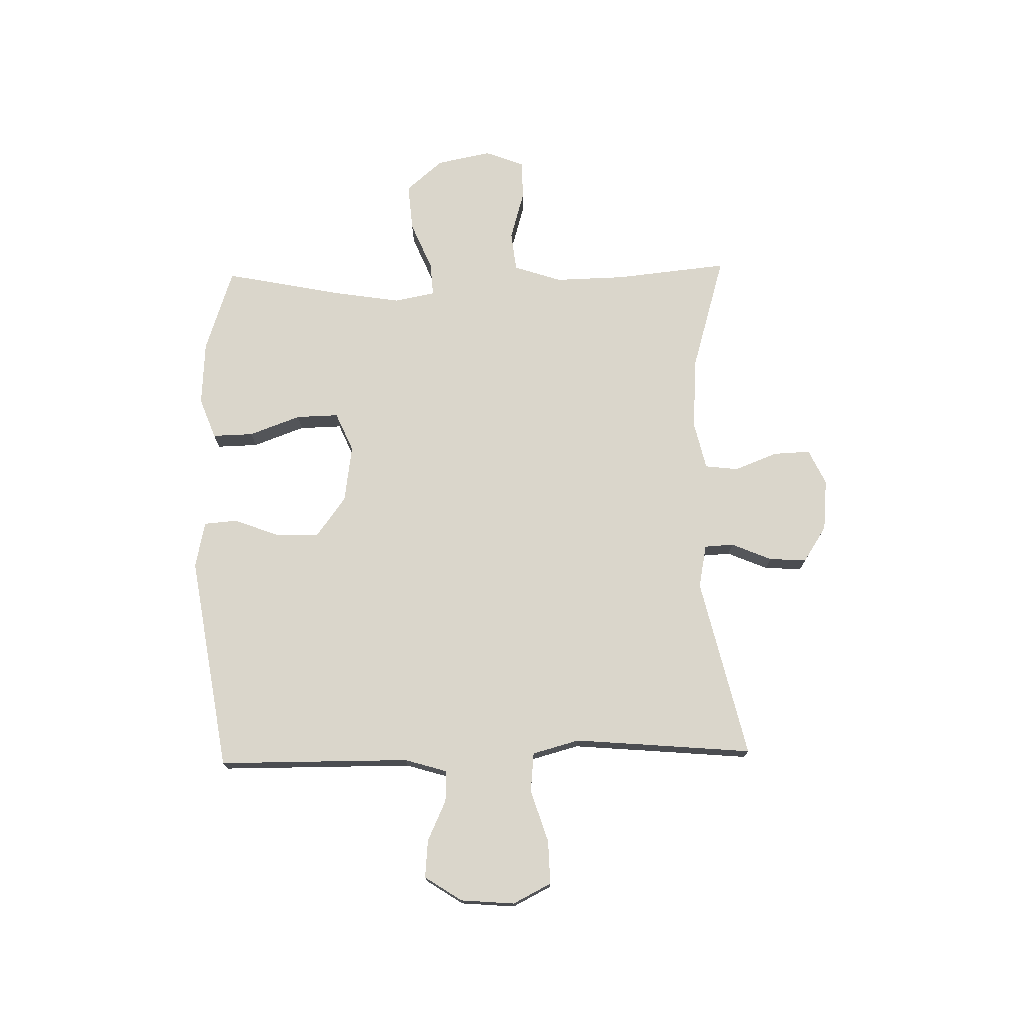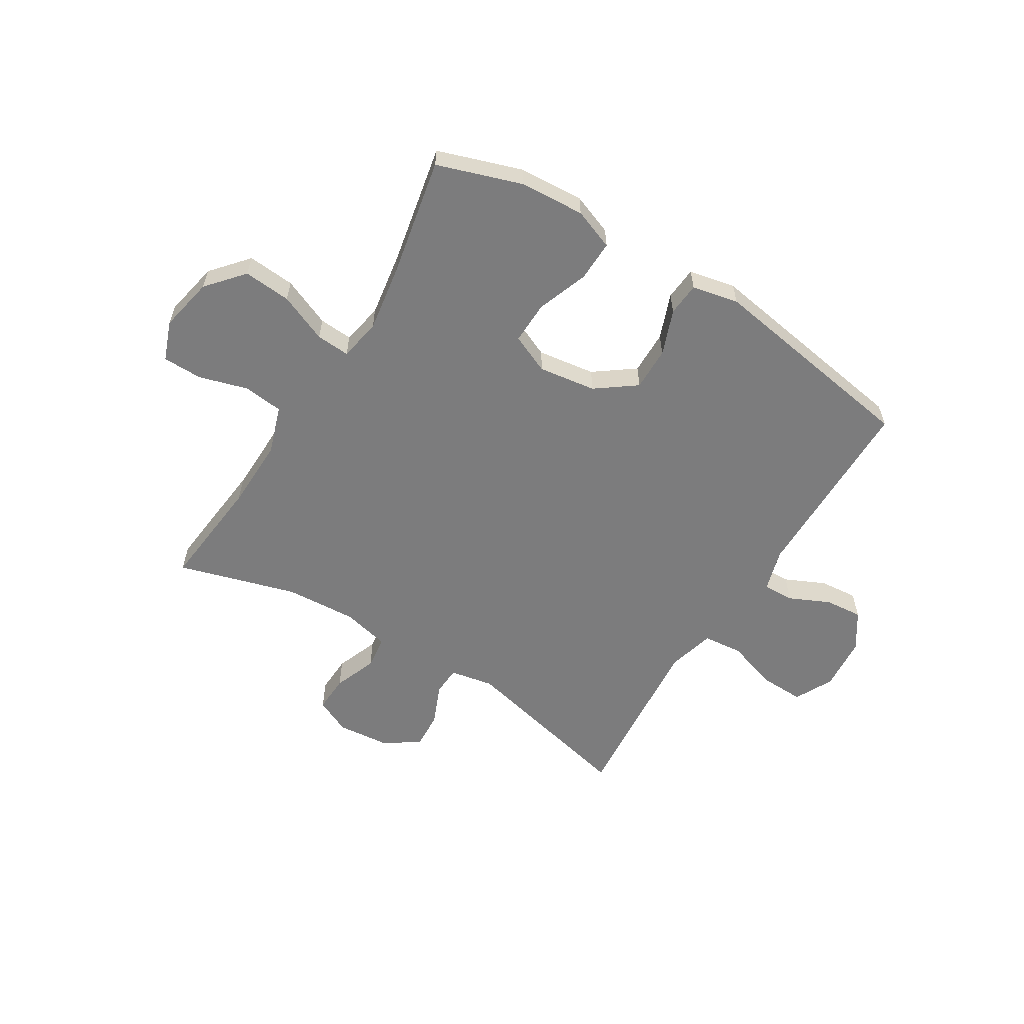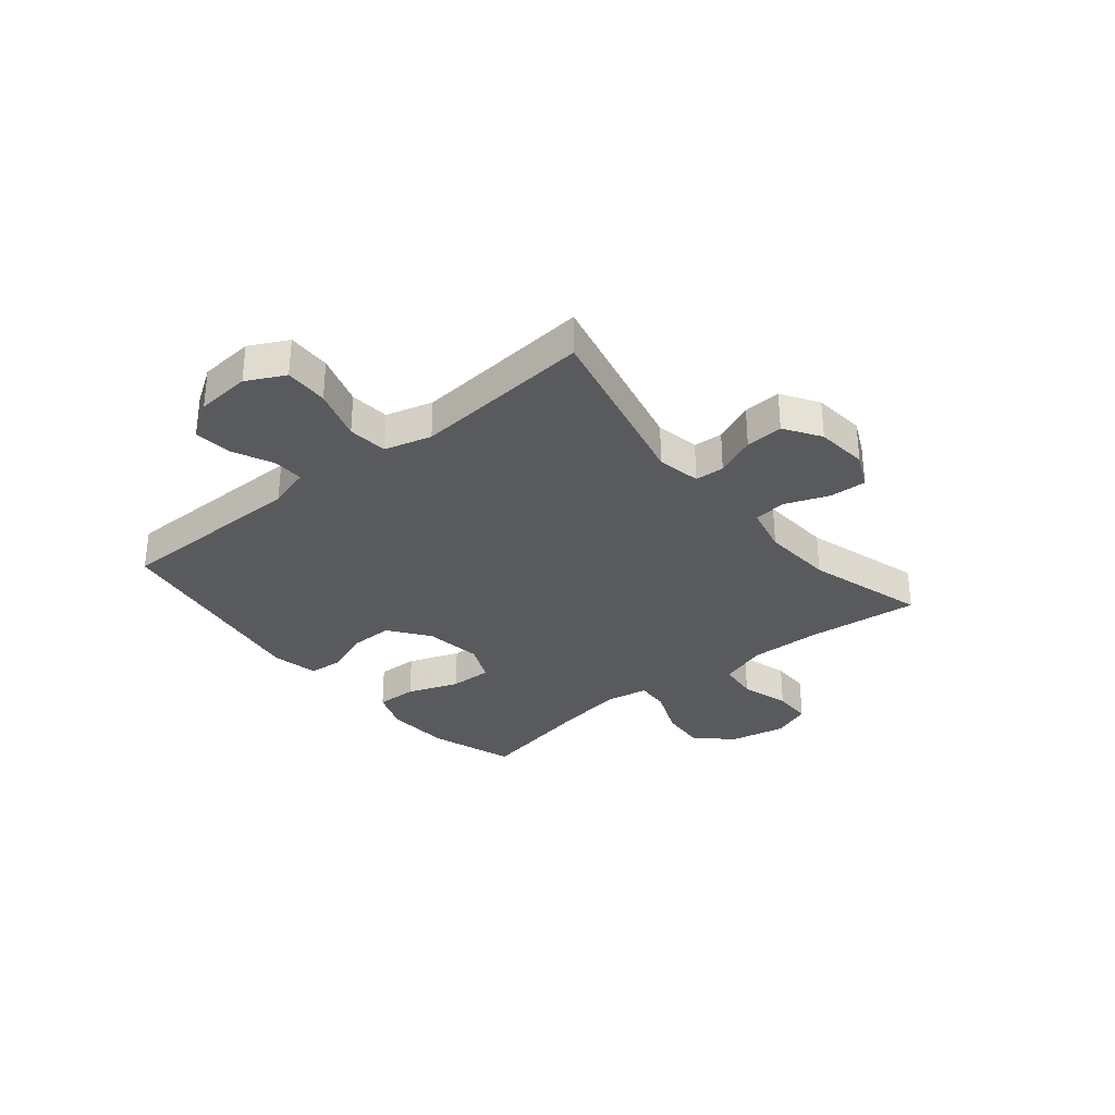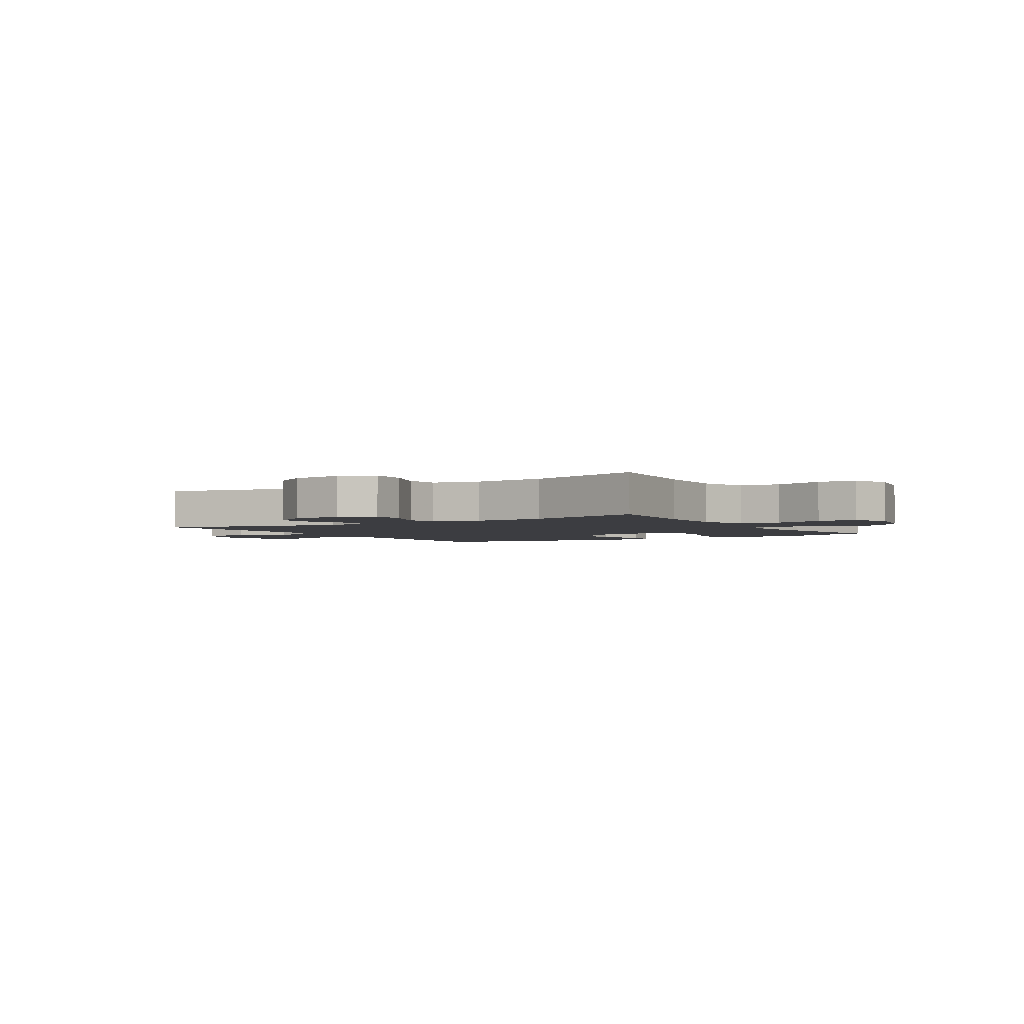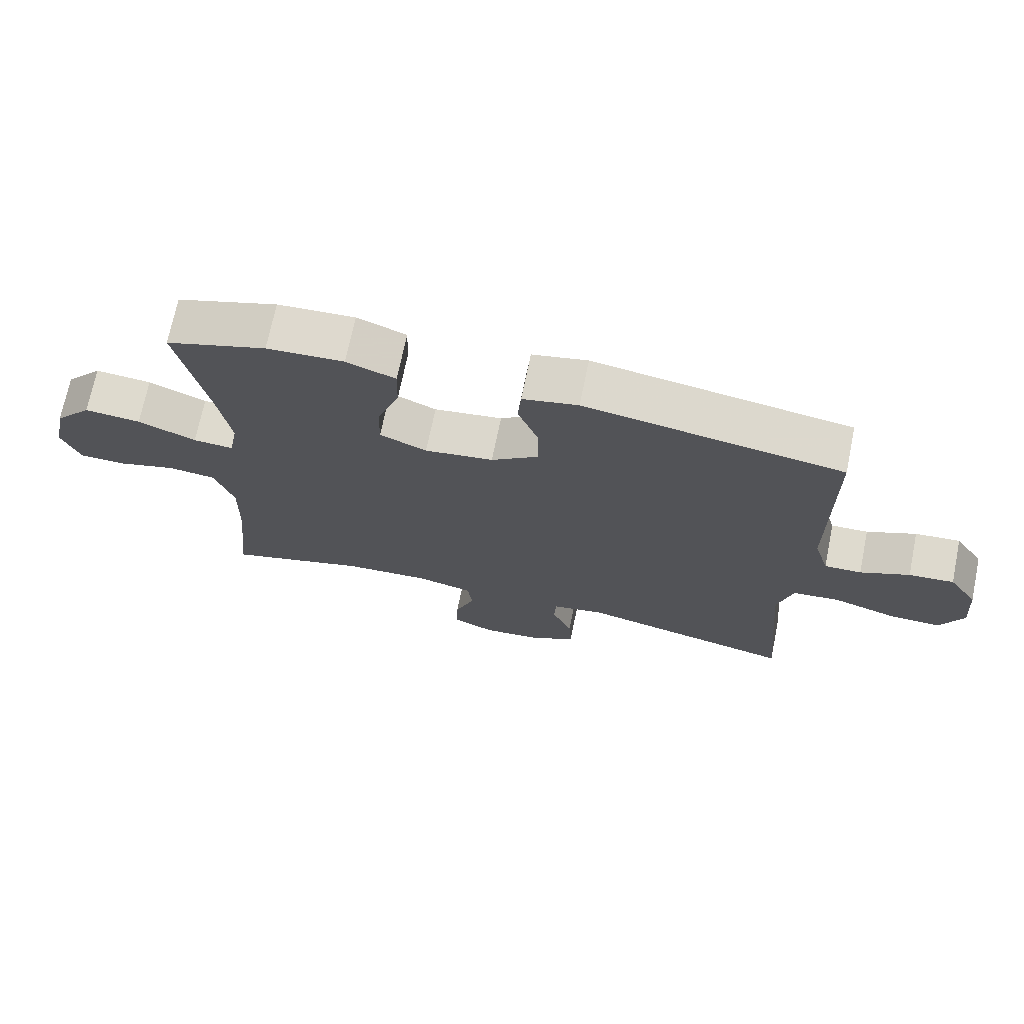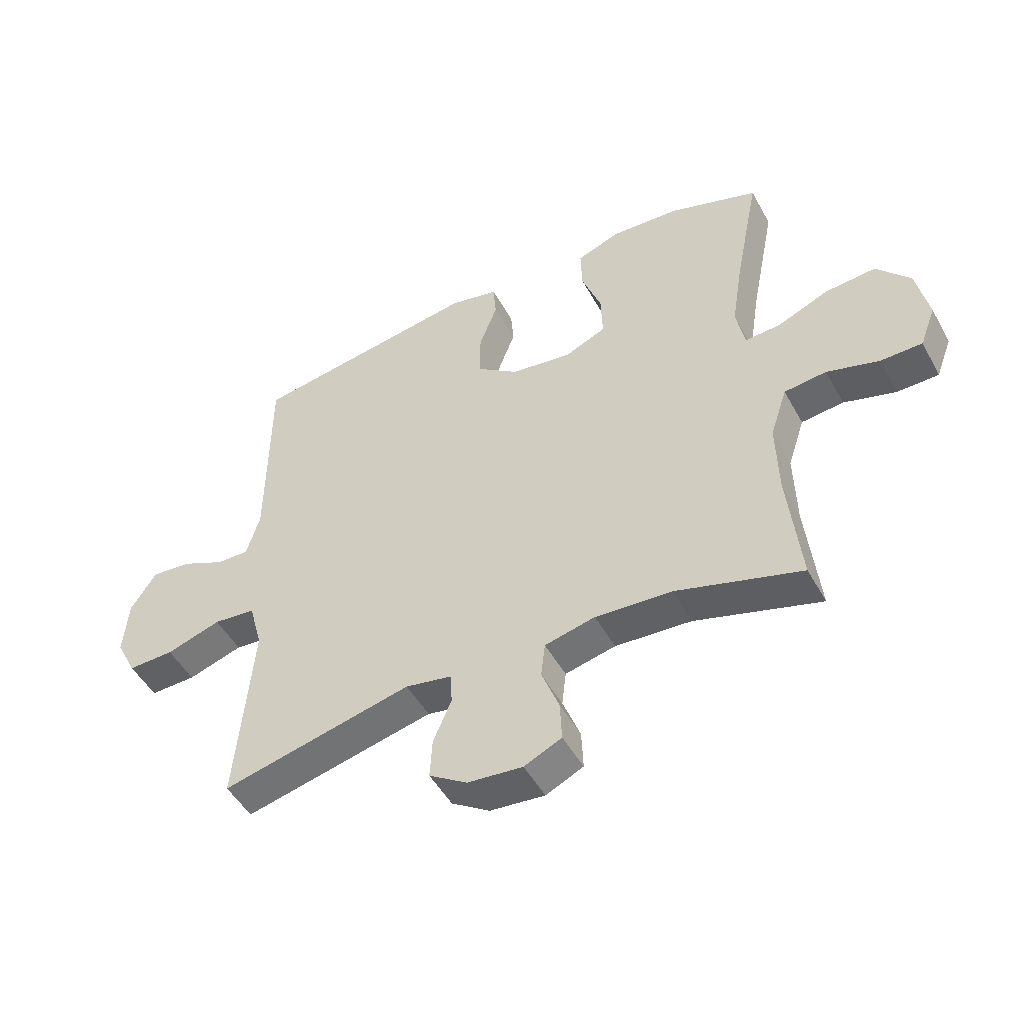
<metadata>
{"format":"obj","ext":"obj","renderer":"f3d","projection":"perspective","resolution":1024,"background":"white","views":[{"elev":74.0,"azim":88.7,"up":"+Y"},{"elev":-58.8,"azim":-31.6,"up":"+Y"},{"elev":-31.8,"azim":129.4,"up":"+Y"},{"elev":-2.8,"azim":-147.9,"up":"+Y"},{"elev":71.0,"azim":11.6,"up":"+Z"},{"elev":-49.1,"azim":-152.0,"up":"+Z"}]}
</metadata>
<code>
v -0.5 0.07 -0.5
v -0.479 0.07 -0.297
v -0.476 0.07 -0.168
v -0.505 0.07 -0.081
v -0.577 0.07 -0.073
v -0.666 0.07 -0.099
v -0.737 0.07 -0.098
v -0.764 0.07 -0.027
v -0.744 0.07 0.072
v -0.687 0.07 0.138
v -0.601 0.07 0.131
v -0.513 0.07 0.094
v -0.452 0.07 0.09
v -0.438 0.07 0.165
v -0.457 0.07 0.285
v -0.5 0.07 0.5
v -0.347 0.07 0.551
v -0.23 0.07 0.558
v -0.156 0.07 0.53
v -0.158 0.07 0.456
v -0.192 0.07 0.363
v -0.194 0.07 0.286
v -0.123 0.07 0.255
v -0.019 0.07 0.27
v 0.053 0.07 0.323
v 0.052 0.07 0.402
v 0.021 0.07 0.484
v 0.026 0.07 0.544
v 0.11 0.07 0.562
v 0.5 0.07 0.5
v 0.502 0.07 0.153
v 0.525 0.07 0.076
v 0.581 0.07 0.078
v 0.655 0.07 0.112
v 0.723 0.07 0.118
v 0.767 0.07 0.051
v 0.775 0.07 -0.047
v 0.74 0.07 -0.116
v 0.661 0.07 -0.114
v 0.567 0.07 -0.084
v 0.495 0.07 -0.091
v 0.472 0.07 -0.176
v 0.483 0.07 -0.306
v 0.5 0.07 -0.5
v 0.174 0.07 -0.424
v 0.095 0.07 -0.439
v 0.092 0.07 -0.492
v 0.123 0.07 -0.565
v 0.127 0.07 -0.633
v 0.062 0.07 -0.675
v -0.032 0.07 -0.684
v -0.096 0.07 -0.654
v -0.093 0.07 -0.587
v -0.063 0.07 -0.509
v -0.07 0.07 -0.449
v -0.156 0.07 -0.429
v -0.286 0.07 -0.437
v -0.5 0 -0.5
v -0.479 0 -0.297
v -0.476 0 -0.168
v -0.505 0 -0.081
v -0.577 0 -0.073
v -0.666 0 -0.099
v -0.737 0 -0.098
v -0.764 0 -0.027
v -0.744 0 0.072
v -0.687 0 0.138
v -0.601 0 0.131
v -0.513 0 0.094
v -0.452 0 0.09
v -0.438 0 0.165
v -0.457 0 0.285
v -0.5 0 0.5
v -0.347 0 0.551
v -0.23 0 0.558
v -0.156 0 0.53
v -0.158 0 0.456
v -0.192 0 0.363
v -0.194 0 0.286
v -0.123 0 0.255
v -0.019 0 0.27
v 0.053 0 0.323
v 0.052 0 0.402
v 0.021 0 0.484
v 0.026 0 0.544
v 0.11 0 0.562
v 0.5 0 0.5
v 0.502 0 0.153
v 0.525 0 0.076
v 0.581 0 0.078
v 0.655 0 0.112
v 0.723 0 0.118
v 0.767 0 0.051
v 0.775 0 -0.047
v 0.74 0 -0.116
v 0.661 0 -0.114
v 0.567 0 -0.084
v 0.495 0 -0.091
v 0.472 0 -0.176
v 0.483 0 -0.306
v 0.5 0 -0.5
v 0.174 0 -0.424
v 0.095 0 -0.439
v 0.092 0 -0.492
v 0.123 0 -0.565
v 0.127 0 -0.633
v 0.062 0 -0.675
v -0.032 0 -0.684
v -0.096 0 -0.654
v -0.093 0 -0.587
v -0.063 0 -0.509
v -0.07 0 -0.449
v -0.156 0 -0.429
v -0.286 0 -0.437
f 52 53 54
f 51 52 54
f 50 51 54
f 49 50 54
f 48 49 54
f 47 48 54
f 46 47 54 55
f 45 46 55 56
f 43 44 45
f 42 43 45 56
f 38 39 40
f 37 38 40
f 36 37 40
f 35 36 40
f 34 35 40
f 33 34 40
f 32 33 40 41
f 42 56 57
f 41 42 57
f 32 41 57
f 31 32 57
f 29 30 31
f 28 29 31
f 27 28 31
f 26 27 31
f 19 20 21
f 18 19 21
f 17 18 21
f 16 17 21
f 15 16 21
f 14 15 21 22
f 13 14 22 23
f 10 11 12
f 9 10 12
f 8 9 12
f 7 8 12
f 6 7 12
f 5 6 12
f 4 5 12 13
f 13 23 24
f 4 13 24
f 3 4 24
f 57 1 2
f 3 24 25
f 2 3 25
f 57 2 25
f 31 57 25
f 25 26 31
f 111 110 109
f 111 109 108
f 111 108 107
f 111 107 106
f 111 106 105
f 111 105 104
f 112 111 104 103
f 113 112 103 102
f 102 101 100
f 113 102 100 99
f 97 96 95
f 97 95 94
f 97 94 93
f 97 93 92
f 97 92 91
f 97 91 90
f 98 97 90 89
f 114 113 99
f 114 99 98
f 114 98 89
f 114 89 88
f 88 87 86
f 88 86 85
f 88 85 84
f 88 84 83
f 78 77 76
f 78 76 75
f 78 75 74
f 78 74 73
f 78 73 72
f 79 78 72 71
f 80 79 71 70
f 69 68 67
f 69 67 66
f 69 66 65
f 69 65 64
f 69 64 63
f 69 63 62
f 70 69 62 61
f 81 80 70
f 81 70 61
f 81 61 60
f 59 58 114
f 82 81 60
f 82 60 59
f 82 59 114
f 82 114 88
f 88 83 82
f 1 58 59 2
f 2 59 60 3
f 3 60 61 4
f 4 61 62 5
f 5 62 63 6
f 6 63 64 7
f 7 64 65 8
f 8 65 66 9
f 9 66 67 10
f 10 67 68 11
f 11 68 69 12
f 12 69 70 13
f 13 70 71 14
f 14 71 72 15
f 15 72 73 16
f 16 73 74 17
f 17 74 75 18
f 18 75 76 19
f 19 76 77 20
f 20 77 78 21
f 21 78 79 22
f 22 79 80 23
f 23 80 81 24
f 24 81 82 25
f 25 82 83 26
f 26 83 84 27
f 27 84 85 28
f 28 85 86 29
f 29 86 87 30
f 30 87 88 31
f 31 88 89 32
f 32 89 90 33
f 33 90 91 34
f 34 91 92 35
f 35 92 93 36
f 36 93 94 37
f 37 94 95 38
f 38 95 96 39
f 39 96 97 40
f 40 97 98 41
f 41 98 99 42
f 42 99 100 43
f 43 100 101 44
f 44 101 102 45
f 45 102 103 46
f 46 103 104 47
f 47 104 105 48
f 48 105 106 49
f 49 106 107 50
f 50 107 108 51
f 51 108 109 52
f 52 109 110 53
f 53 110 111 54
f 54 111 112 55
f 55 112 113 56
f 56 113 114 57
f 57 114 58 1

</code>
